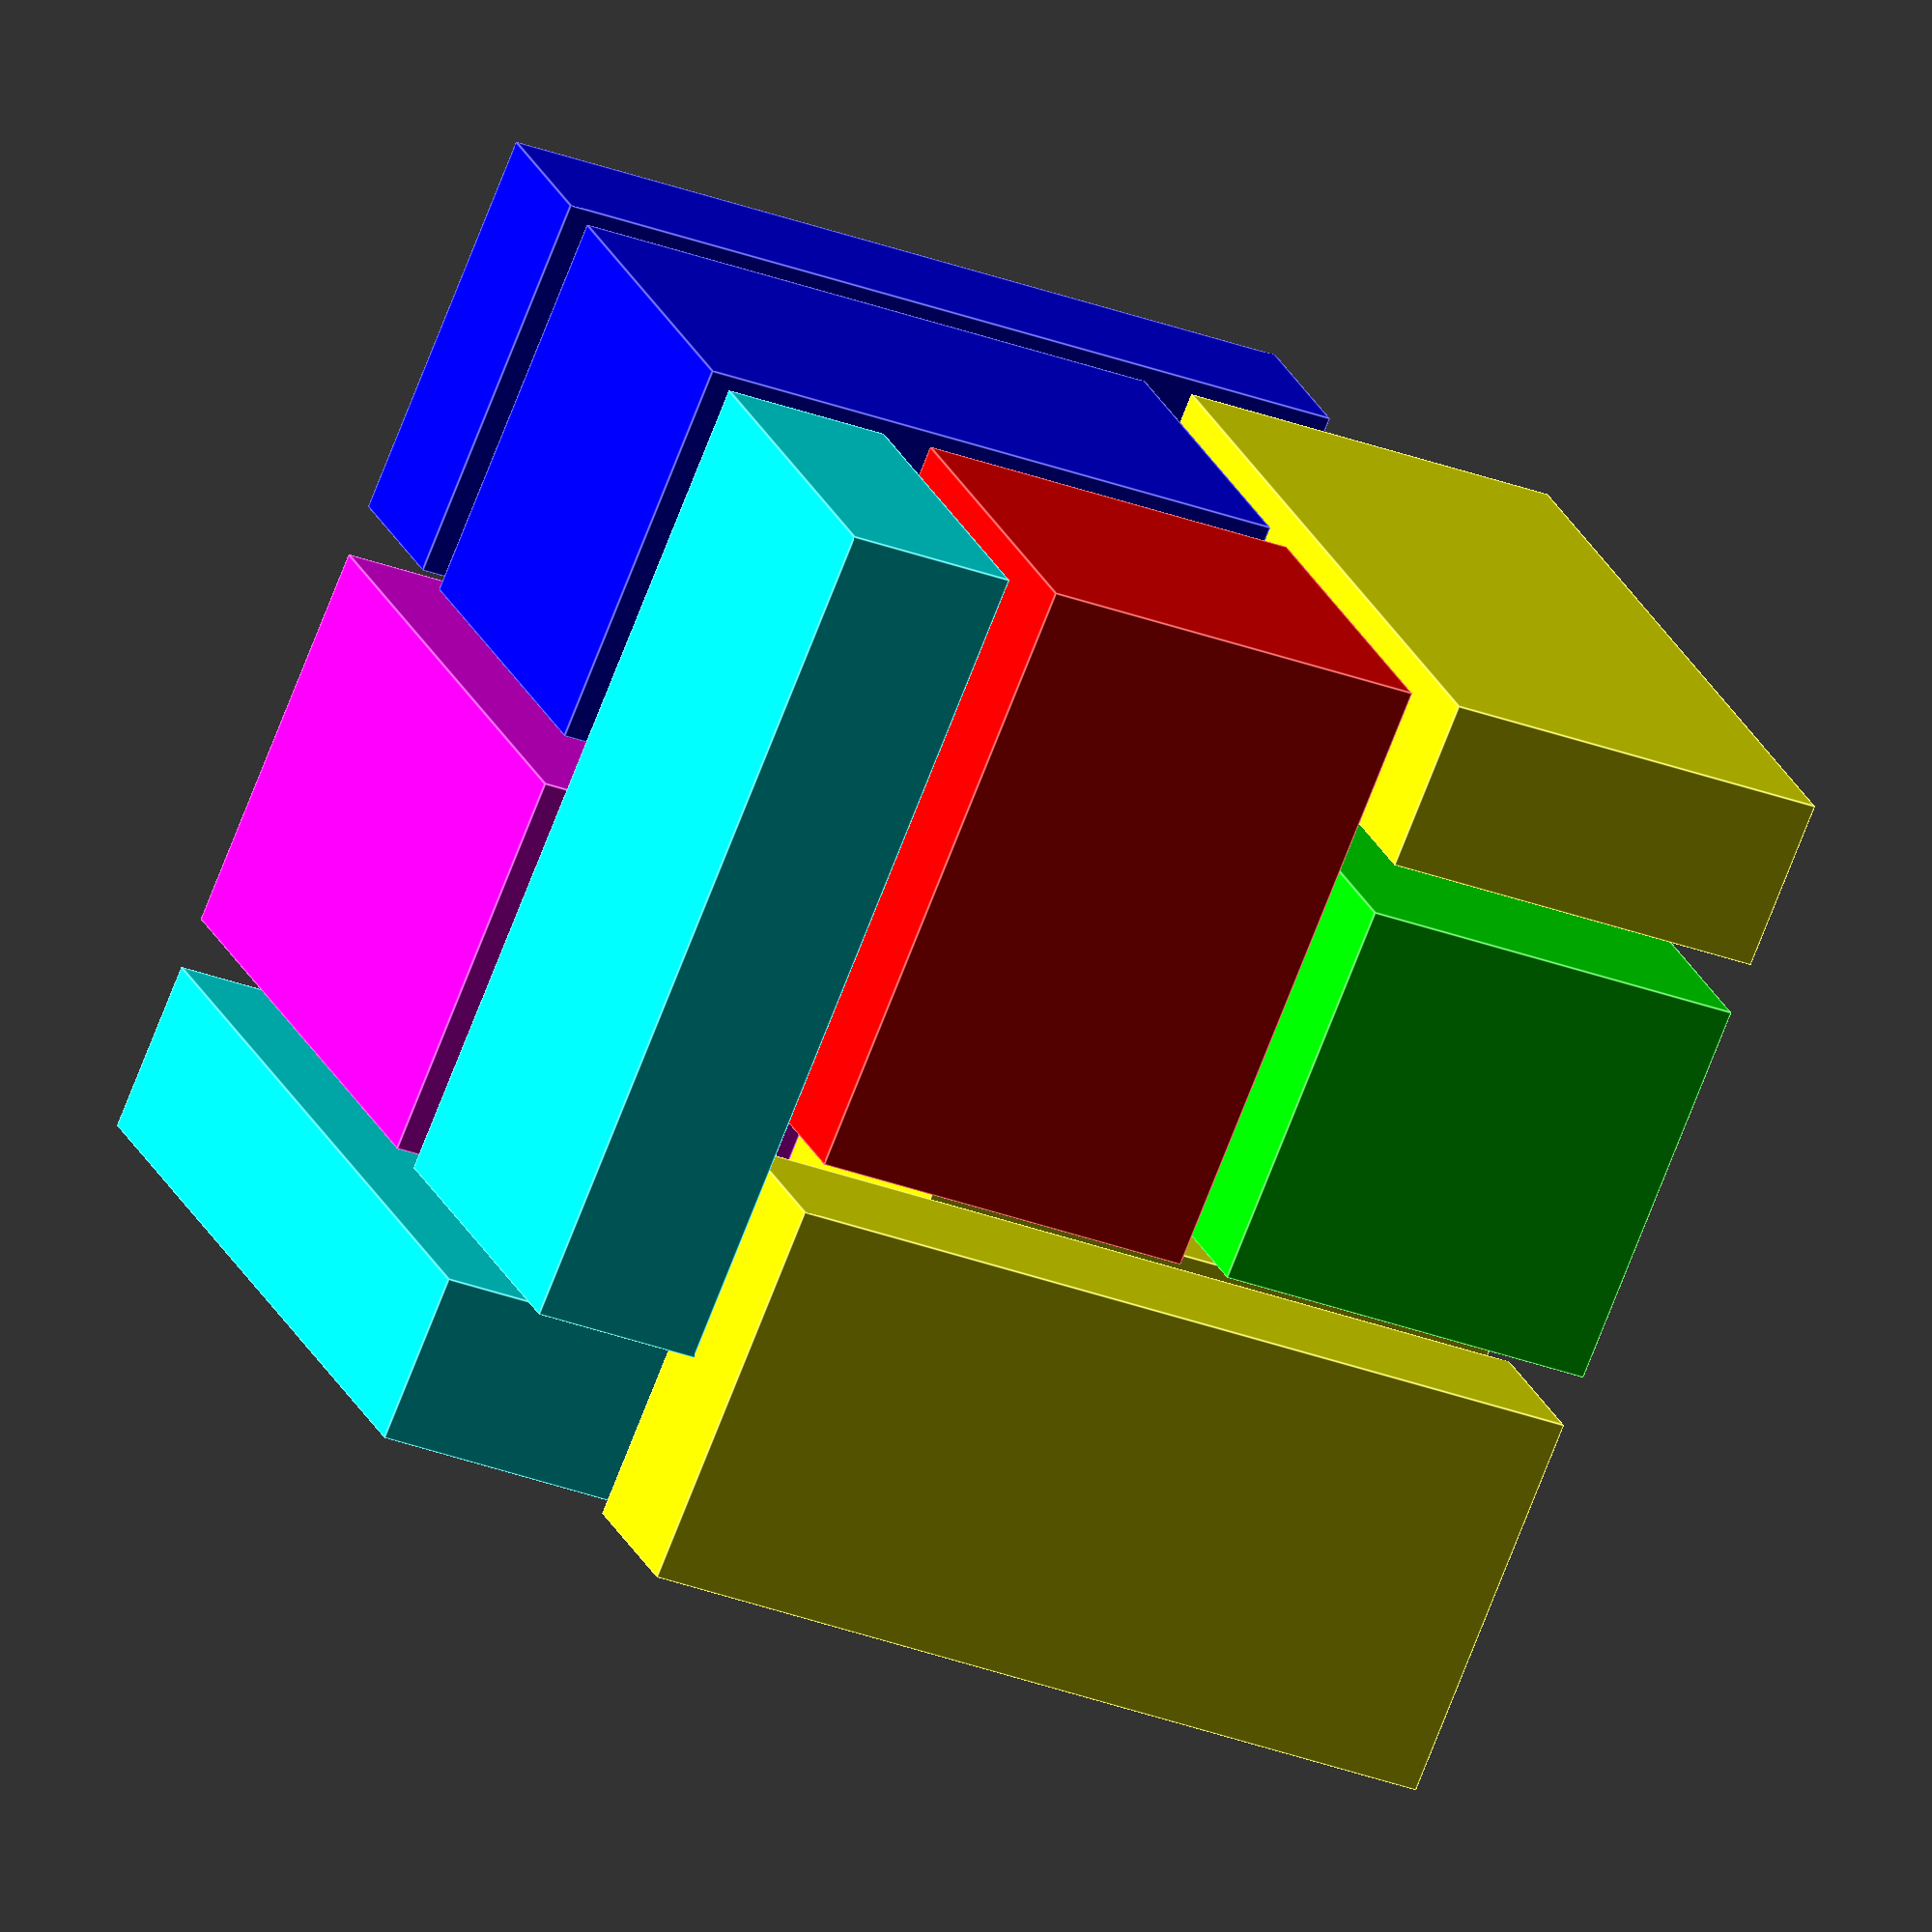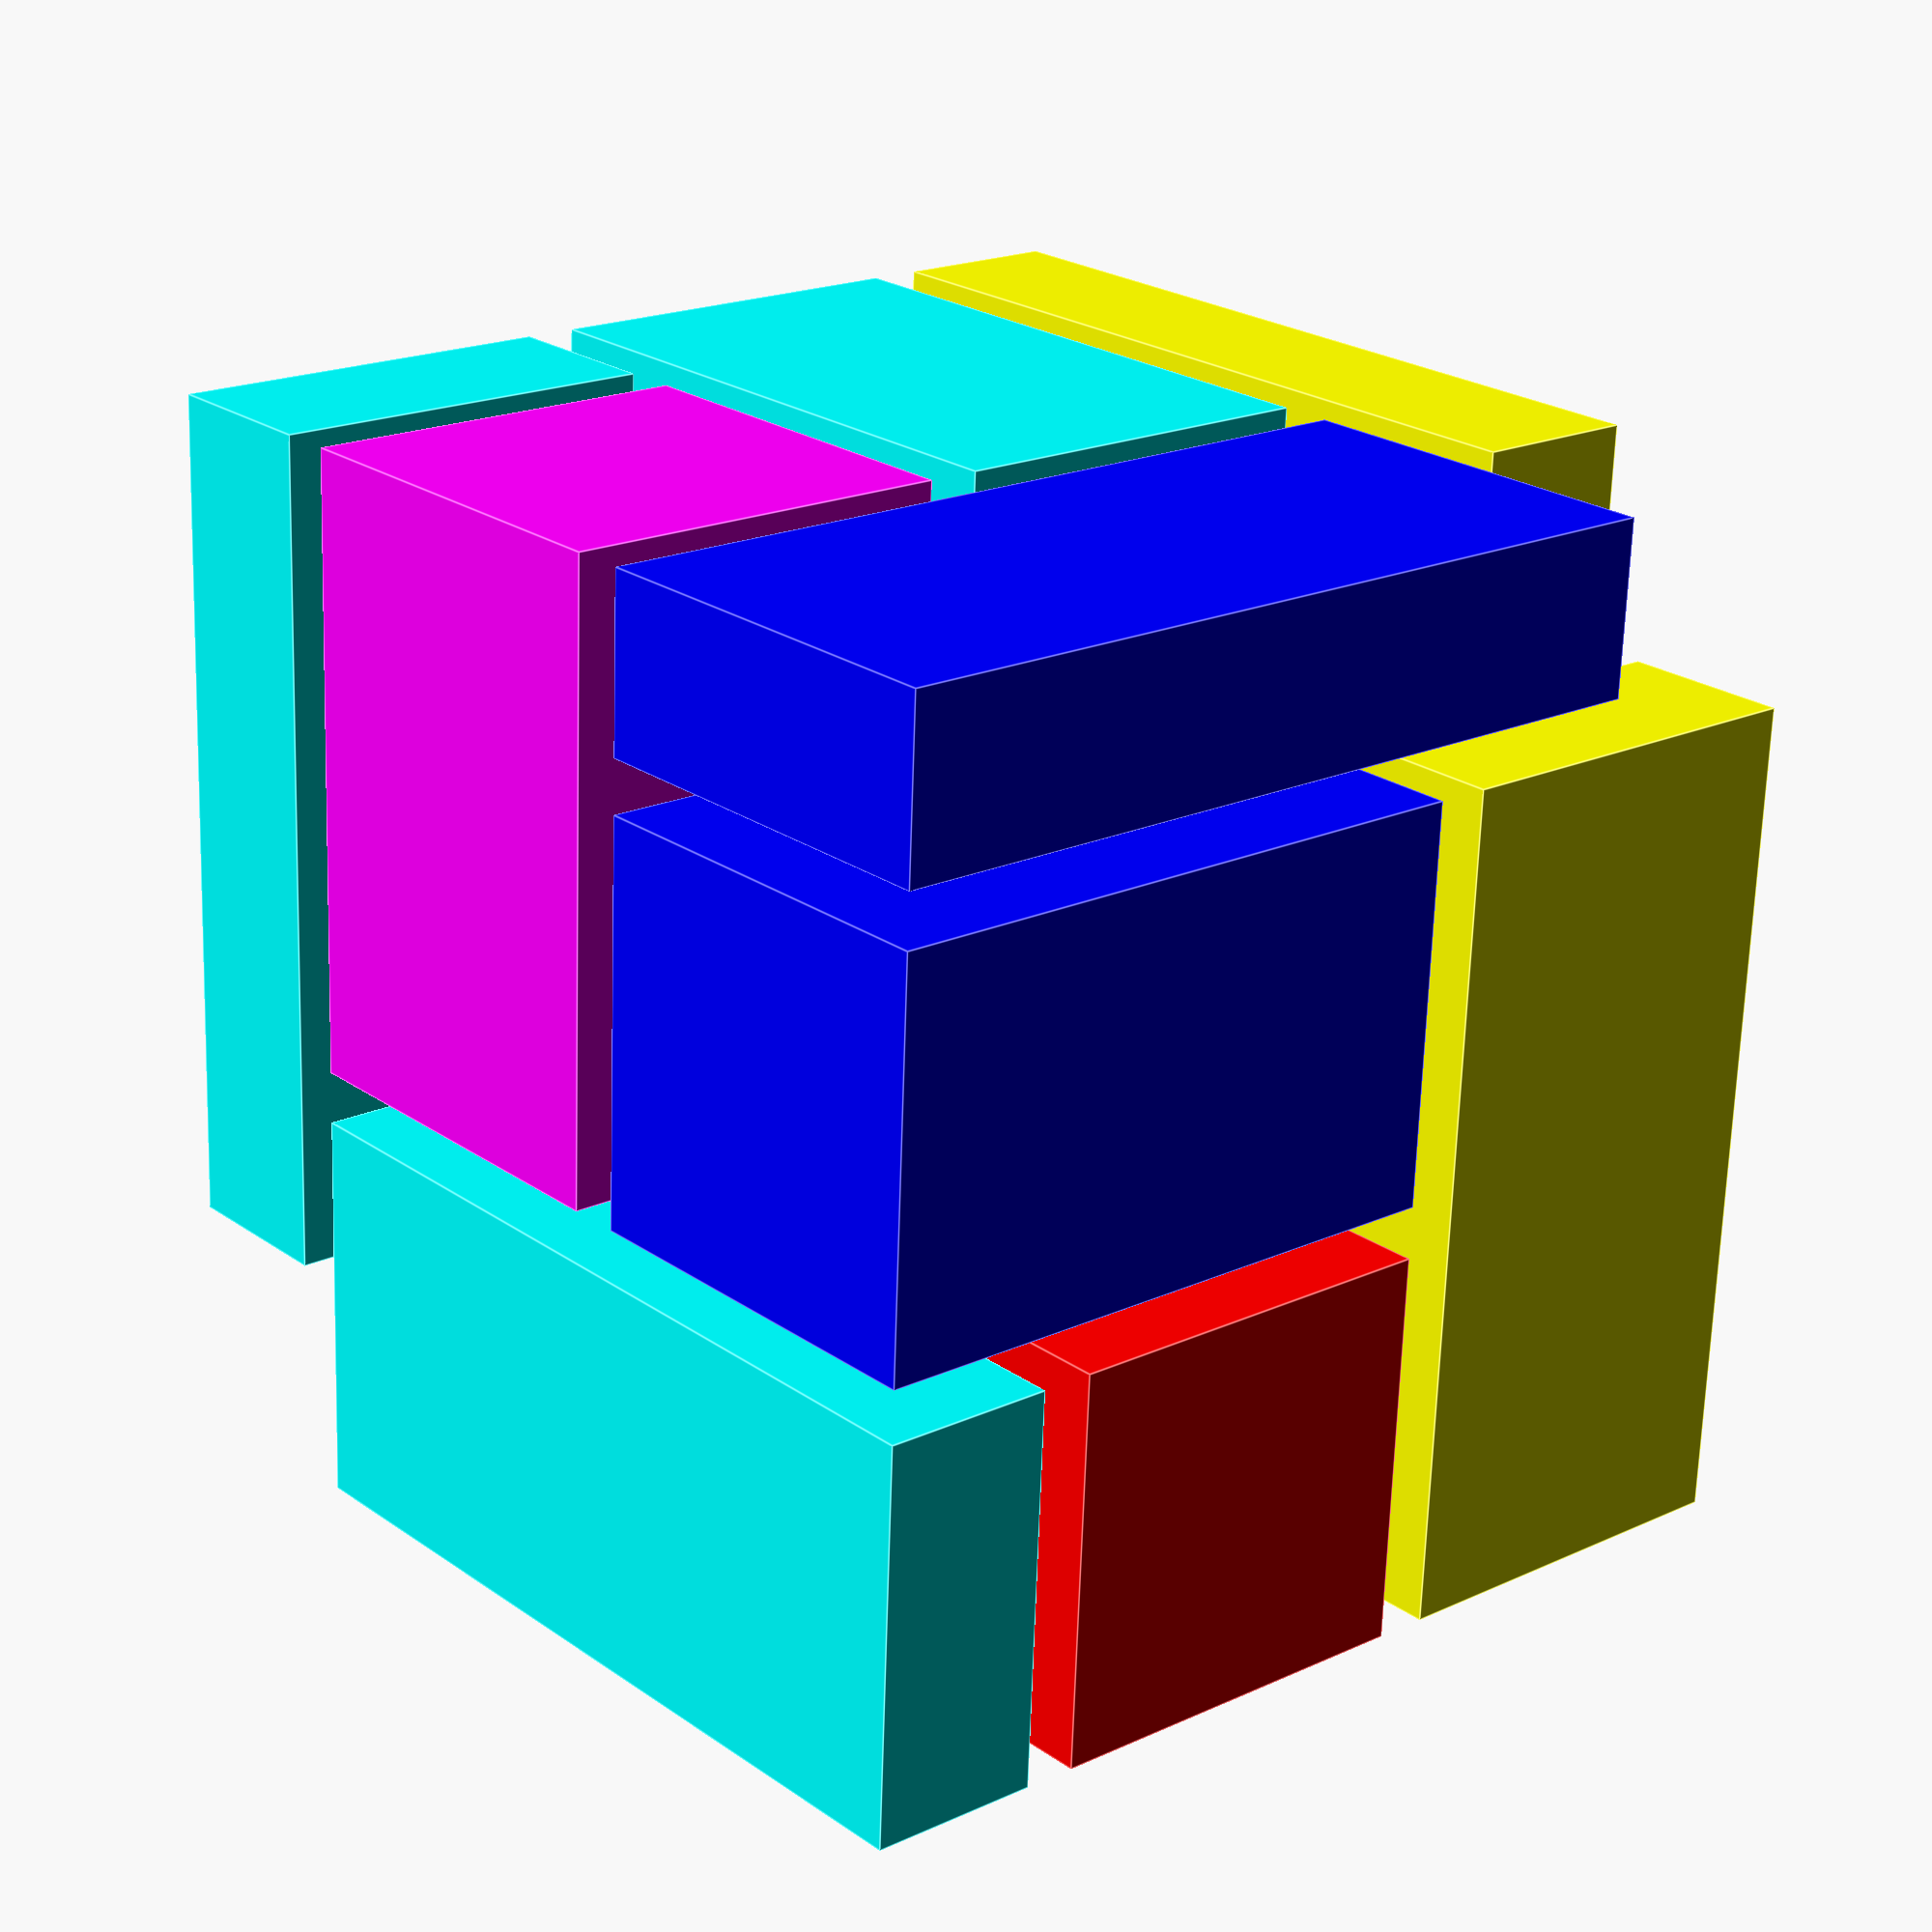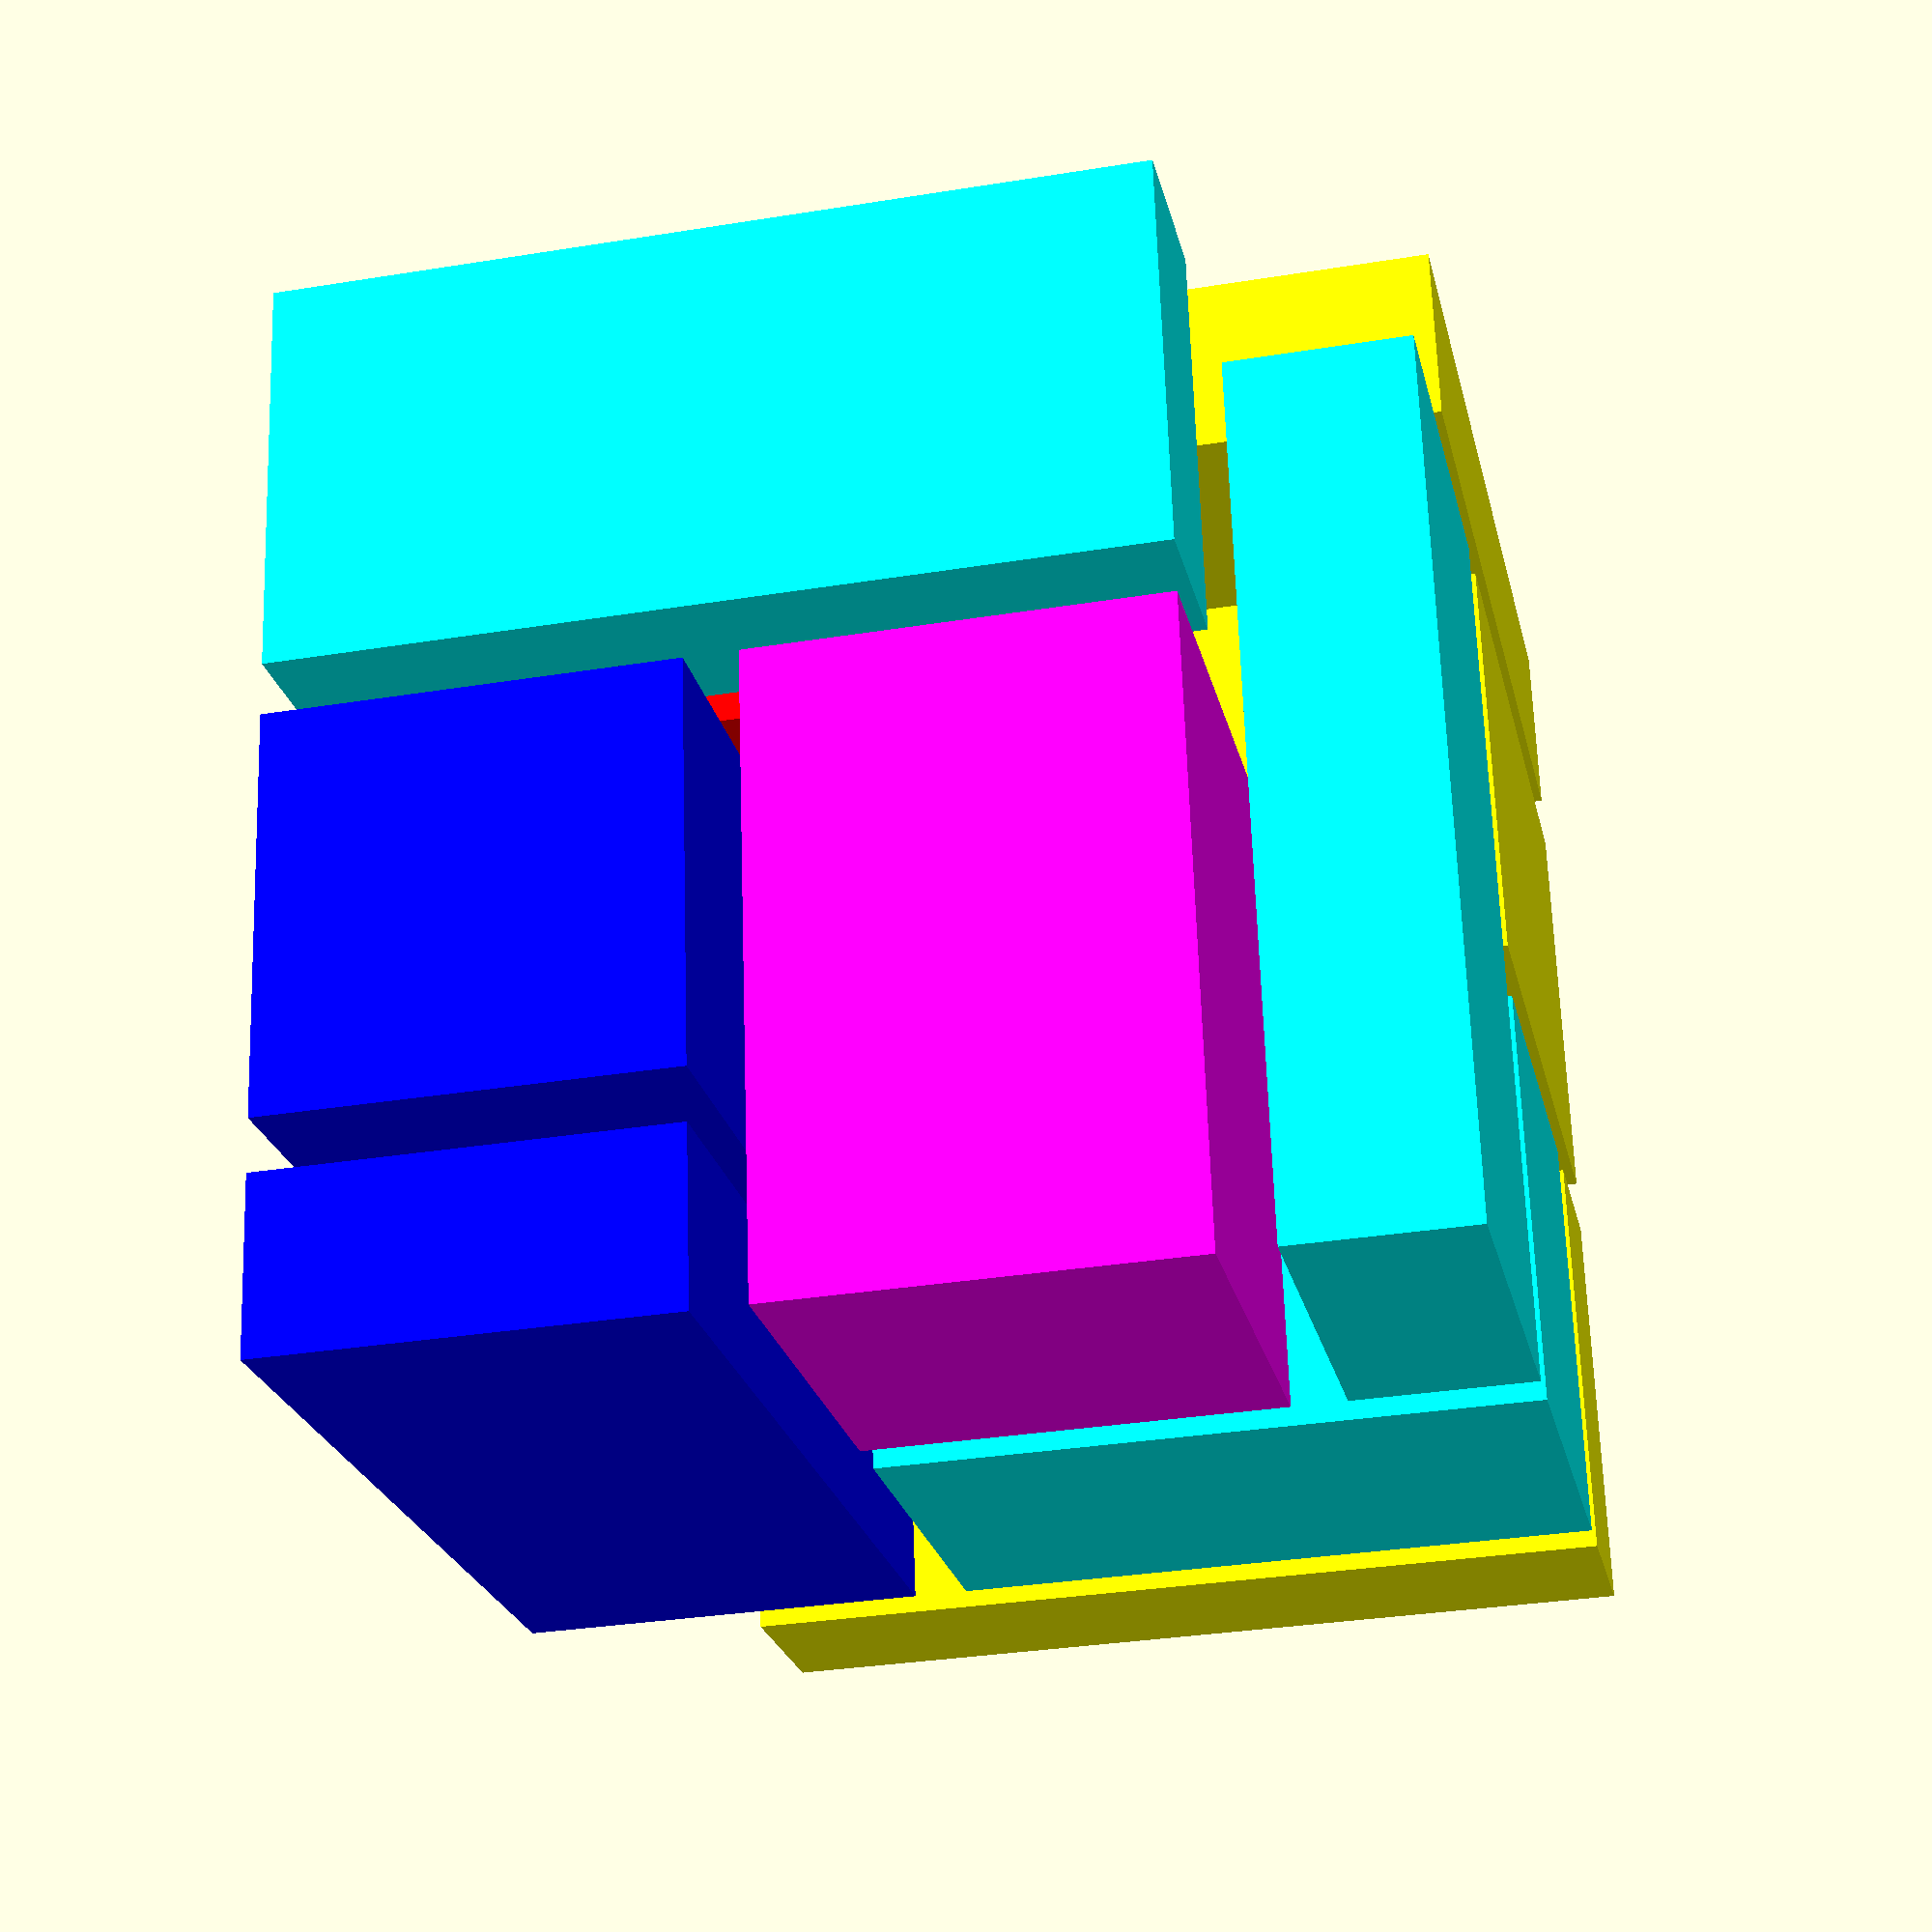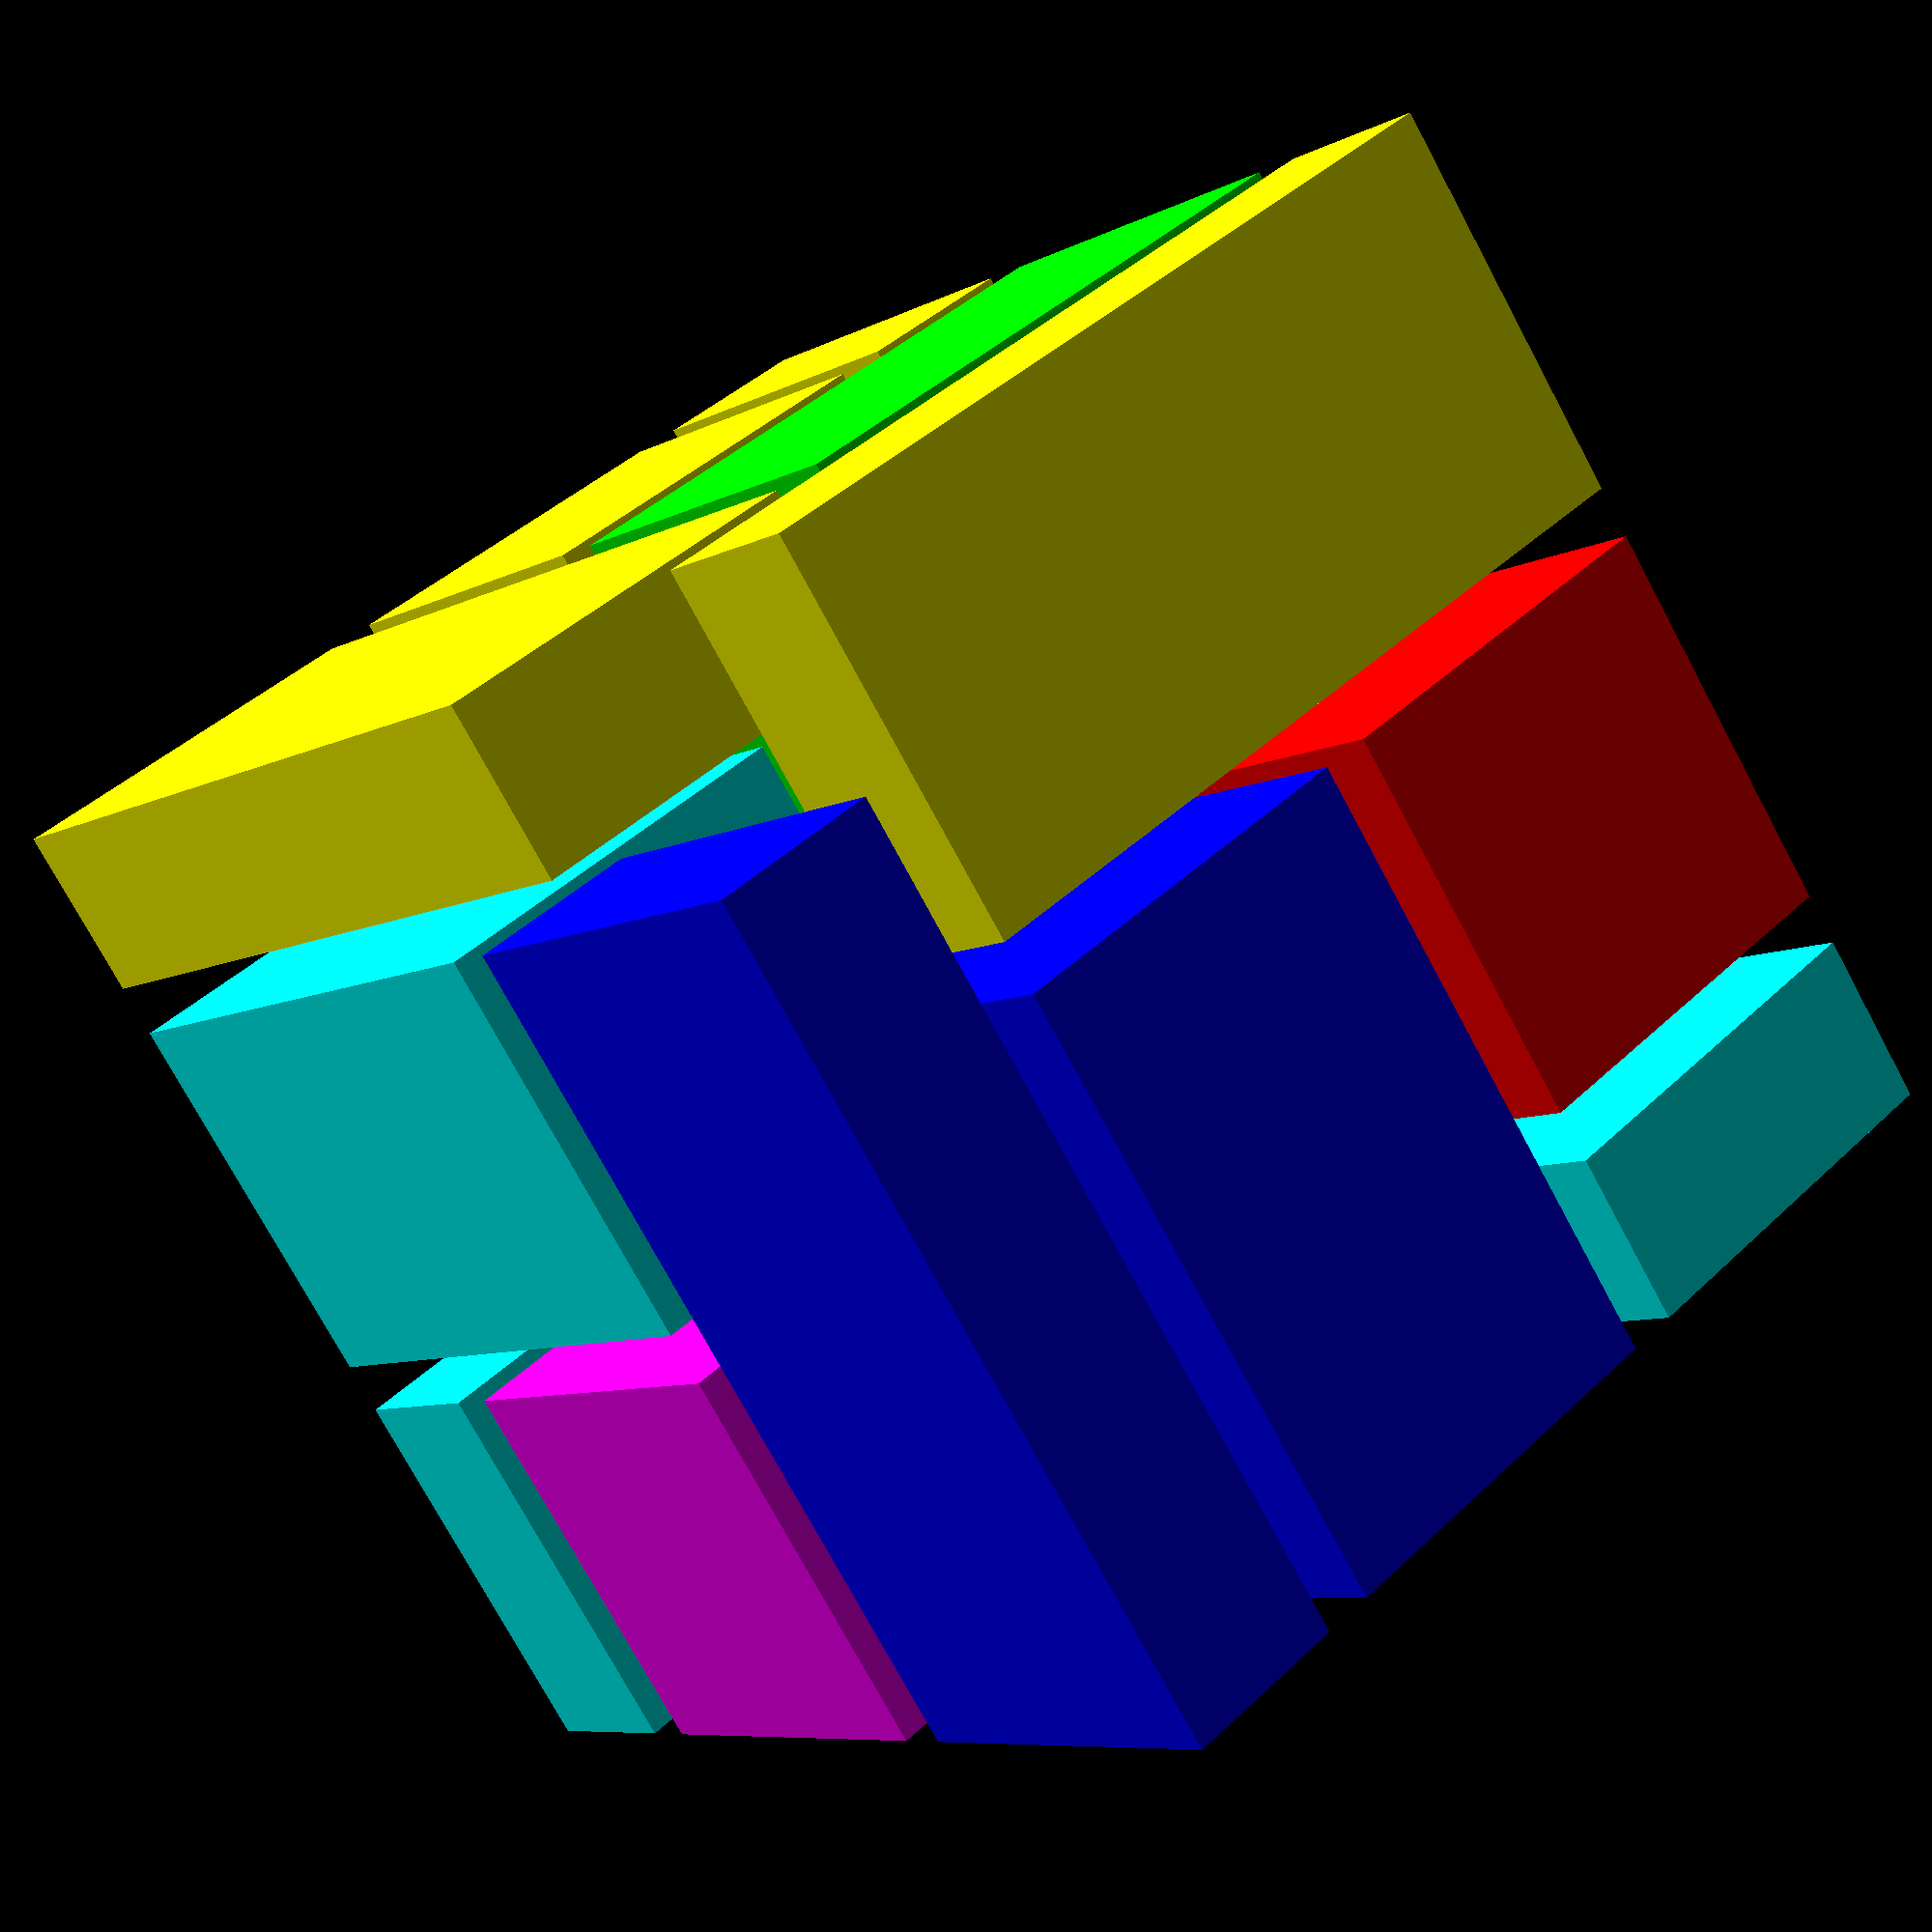
<openscad>

gap = 30;
layers = 0;
variant = 1;

module block(size_x, size_y, size_z, pos_x, pos_y, pos_z, idx)
{
	col = idx % 6 == 0 ? [ 0, 0, 1 ] :
	      idx % 6 == 1 ? [ 0, 1, 0 ] :
	      idx % 6 == 2 ? [ 0, 1, 1 ] :
	      idx % 6 == 3 ? [ 1, 0, 0 ] :
	      idx % 6 == 4 ? [ 1, 0, 1 ] :
	      idx % 6 == 5 ? [ 1, 1, 0 ] : [ 0, 0, 0 ];
	translate([-2.5, -2.5, 0] * (100+gap)) difference() {
		color(col) translate([pos_x, pos_y, pos_z] * (100 + gap))
			cube([size_x, size_y, size_z] * (100+gap) - [gap, gap, gap], false);
		if (layers > 0)
			color([0.3, 0.3, 0.3]) translate([0, 0, layers * (100+gap)] - [0.5, 0.5, 0.5] * gap)
				cube([5, 5, 5] * (100 + gap), false);
	}
}

if (variant == 1) {
	block(1,4,2,0,1,3,47);
	block(1,4,2,4,0,0,72);
	block(2,1,4,0,0,0,80);
	block(2,1,4,3,4,1,119);
	block(4,2,1,0,3,0,215);
	block(4,2,1,1,0,4,224);
	block(3,2,2,0,3,1,253);
	block(3,2,2,2,0,2,274);
	block(2,3,2,1,2,3,311);
	block(2,3,2,2,0,0,312);
	block(2,2,3,0,1,0,339);
	block(2,2,3,3,2,2,380);
}

if (variant == 2) {
	block(1,2,4,0,0,1,1);
	block(1,2,4,4,3,0,38);
	block(2,4,1,0,1,0,125);
	block(2,4,1,3,0,4,154);
	block(4,1,2,0,4,3,179);
	block(4,1,2,1,0,0,180);
	block(3,2,2,0,2,3,251);
	block(3,2,2,2,1,0,276);
	block(2,3,2,0,2,1,297);
	block(2,3,2,3,0,2,326);
	block(2,2,3,1,0,2,350);
	block(2,2,3,2,3,0,369);
}

if (variant == 3) {
	block(1,4,2,0,0,3,43);
	block(1,4,2,4,1,0,76);
	block(2,1,4,0,4,0,88);
	block(2,1,4,3,0,1,111);
	block(4,2,1,0,0,0,200);
	block(4,2,1,1,3,4,239);
	block(3,2,2,0,0,1,241);
	block(3,2,2,2,3,2,286);
	block(2,3,2,1,0,3,303);
	block(2,3,2,2,2,0,320);
	block(2,2,3,0,2,0,342);
	block(2,2,3,3,1,2,377);
}

if (variant == 4) {
	block(1,2,4,0,3,1,7);
	block(1,2,4,4,0,0,32);
	block(2,4,1,0,0,0,120);
	block(2,4,1,3,1,4,159);
	block(4,1,2,0,0,3,163);
	block(4,1,2,1,4,0,196);
	block(3,2,2,0,1,3,247);
	block(3,2,2,2,2,0,280);
	block(2,3,2,0,0,1,289);
	block(2,3,2,3,2,2,334);
	block(2,2,3,1,3,2,359);
	block(2,2,3,2,0,0,360);
}


</openscad>
<views>
elev=255.0 azim=109.4 roll=21.4 proj=o view=edges
elev=336.7 azim=267.5 roll=139.4 proj=p view=edges
elev=32.9 azim=81.4 roll=282.6 proj=p view=solid
elev=187.9 azim=215.3 roll=34.9 proj=p view=solid
</views>
